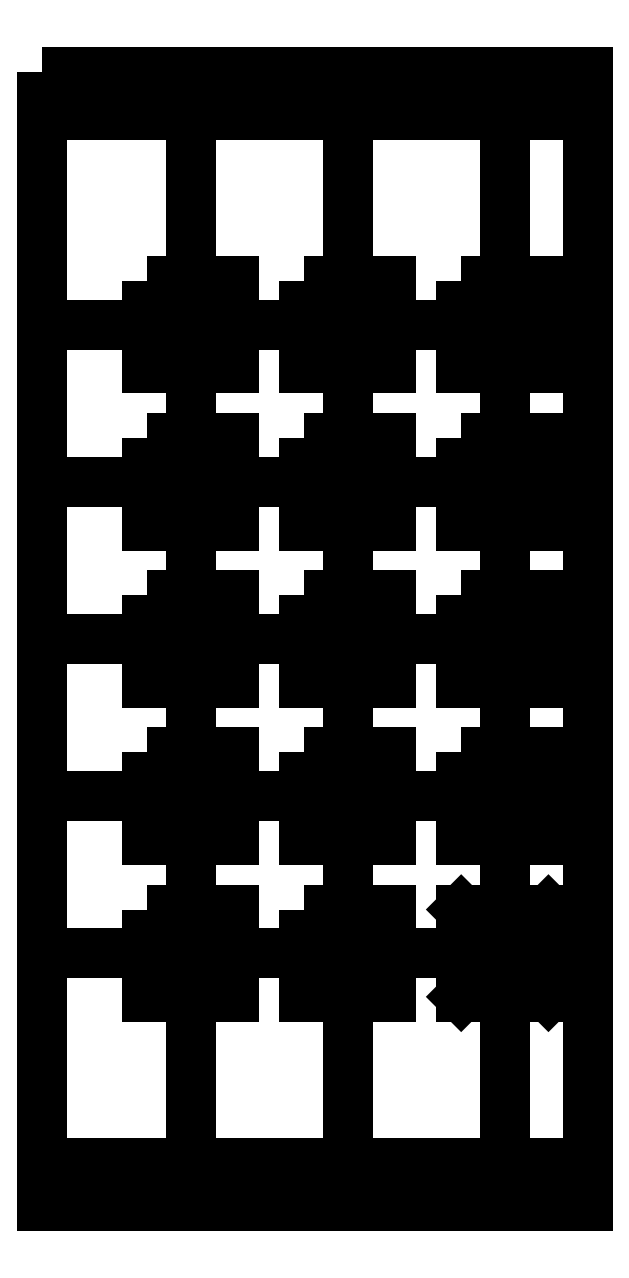
<metadata>
{"format":"dxf","ext":"dxf","renderer":"ezdxf+matplotlib","layout":"modelspace","background":"white","min_lineweight":24,"dpi":150}
</metadata>
<code>
0
SECTION
2
ENTITIES
0
LWPOLYLINE
8
0
90
4
70
1
43
0
10
-125
20
260
10
-125
20
-260
10
125
20
-260
10
125
20
260
0
LINE
8
0
10
-57
20
-260
30
0
11
-57
21
260
31
0
0
LINE
8
0
10
15
20
-260
30
0
11
15
21
260
31
0
0
LINE
8
0
10
87
20
-260
30
0
11
87
21
260
31
0
0
LINE
8
0
10
125
20
-144
30
0
11
-125
21
-144
31
0
0
LINE
8
0
10
125
20
-72
30
0
11
-125
21
-72
31
0
0
LINE
8
0
10
125
20
4.441e-15
30
0
11
-125
21
0
31
0
0
LINE
8
0
10
125
20
72
30
0
11
-125
21
72
31
0
0
LINE
8
0
10
125
20
144
30
0
11
-125
21
144
31
0
0
LINE
8
0
10
125
20
-240
30
0
11
-125
21
-240
31
0
0
LINE
8
0
10
125
20
240
30
0
11
-125
21
240
31
0
0
LINE
8
0
10
107
20
-164
30
0
11
67
21
-164
31
0
0
LINE
8
0
10
67
20
-164
30
0
11
67
21
-124
31
0
0
LINE
8
0
10
67
20
-124
30
0
11
107
21
-124
31
0
0
LINE
8
0
10
107
20
-124
30
0
11
107
21
-164
31
0
0
LINE
8
0
10
107
20
-164
30
0
11
67
21
-124
31
0
0
LINE
8
0
10
67
20
-164
30
0
11
107
21
-124
31
0
0
LWPOLYLINE
8
0
90
4
70
1
43
0
10
67
20
-52
10
67
20
-92
10
107
20
-92
10
107
20
-52
0
LWPOLYLINE
8
0
90
4
70
1
43
0
10
67
20
20
10
67
20
-20
10
107
20
-20
10
107
20
20
0
LWPOLYLINE
8
0
90
4
70
1
43
0
10
67
20
92
10
67
20
52
10
107
20
52
10
107
20
92
0
LWPOLYLINE
8
0
90
4
70
1
43
0
10
67
20
164
10
67
20
124
10
107
20
124
10
107
20
164
0
LWPOLYLINE
8
0
90
4
70
1
43
0
10
-5
20
-124
10
-5
20
-164
10
35
20
-164
10
35
20
-124
0
LWPOLYLINE
8
0
90
4
70
1
43
0
10
-5
20
-52
10
-5
20
-92
10
35
20
-92
10
35
20
-52
0
LWPOLYLINE
8
0
90
4
70
1
43
0
10
-5
20
20
10
-5
20
-20
10
35
20
-20
10
35
20
20
0
LWPOLYLINE
8
0
90
4
70
1
43
0
10
-5
20
92
10
-5
20
52
10
35
20
52
10
35
20
92
0
LWPOLYLINE
8
0
90
4
70
1
43
0
10
-5
20
164
10
-5
20
124
10
35
20
124
10
35
20
164
0
LWPOLYLINE
8
0
90
4
70
1
43
0
10
-77
20
-124
10
-77
20
-164
10
-37
20
-164
10
-37
20
-124
0
LWPOLYLINE
8
0
90
4
70
1
43
0
10
-77
20
-52
10
-77
20
-92
10
-37
20
-92
10
-37
20
-52
0
LWPOLYLINE
8
0
90
4
70
1
43
0
10
-77
20
20
10
-77
20
-20
10
-37
20
-20
10
-37
20
20
0
LWPOLYLINE
8
0
90
4
70
1
43
0
10
-77
20
92
10
-77
20
52
10
-37
20
52
10
-37
20
92
0
LWPOLYLINE
8
0
90
4
70
1
43
0
10
-77
20
164
10
-77
20
124
10
-37
20
124
10
-37
20
164
0
ENDSEC
0
EOF

</code>
